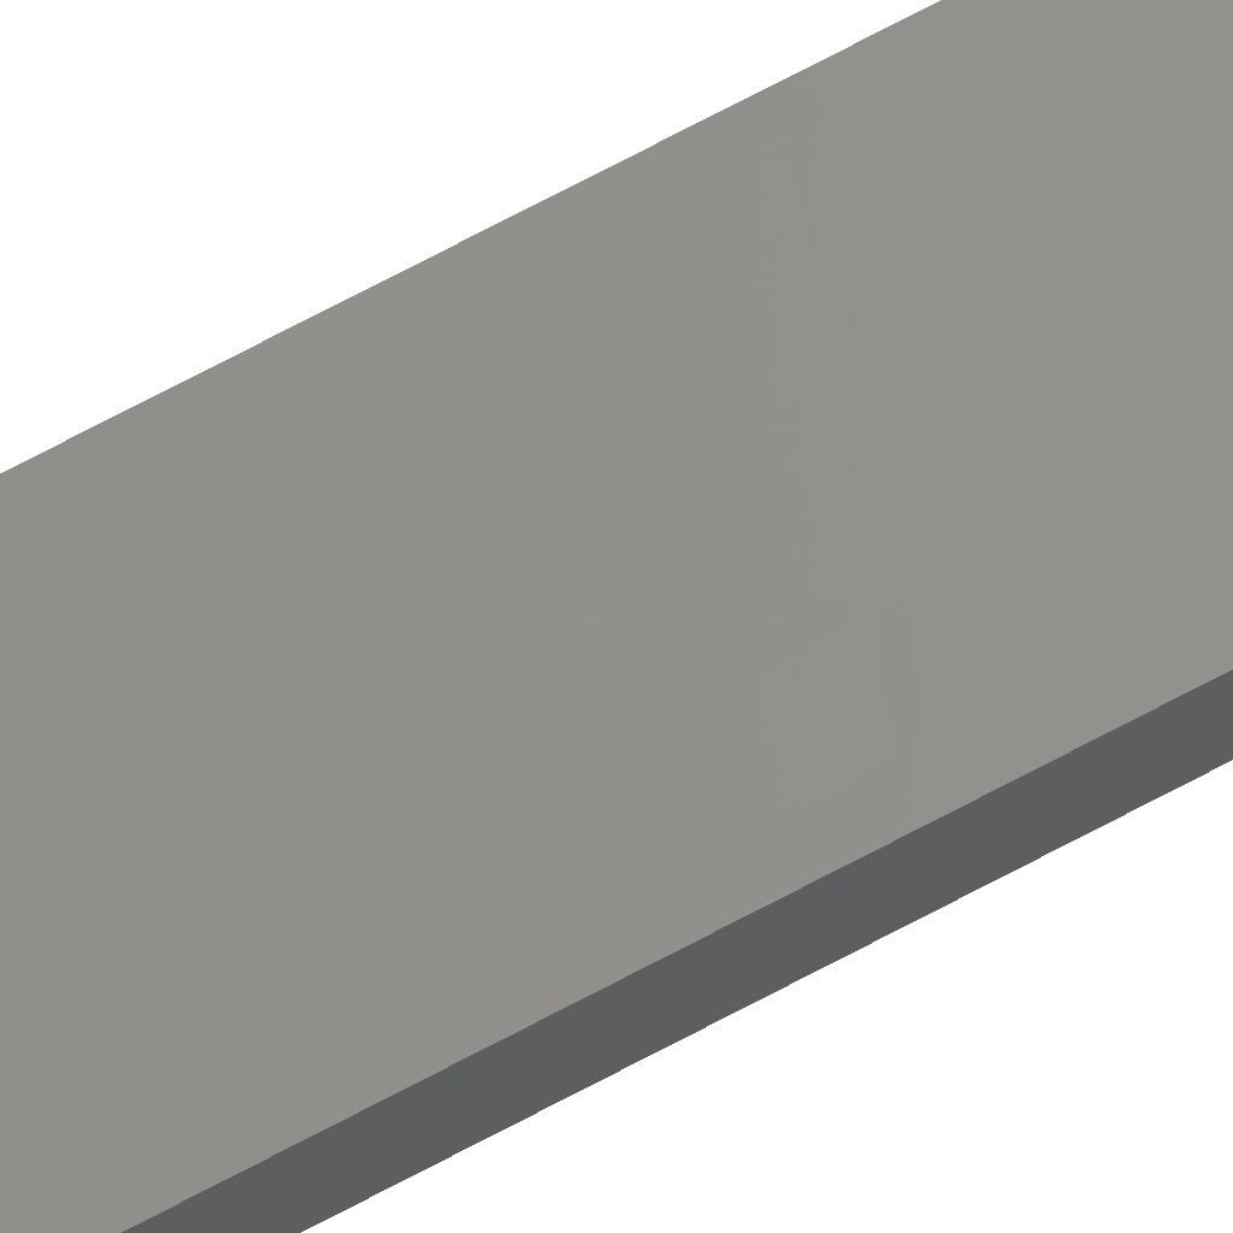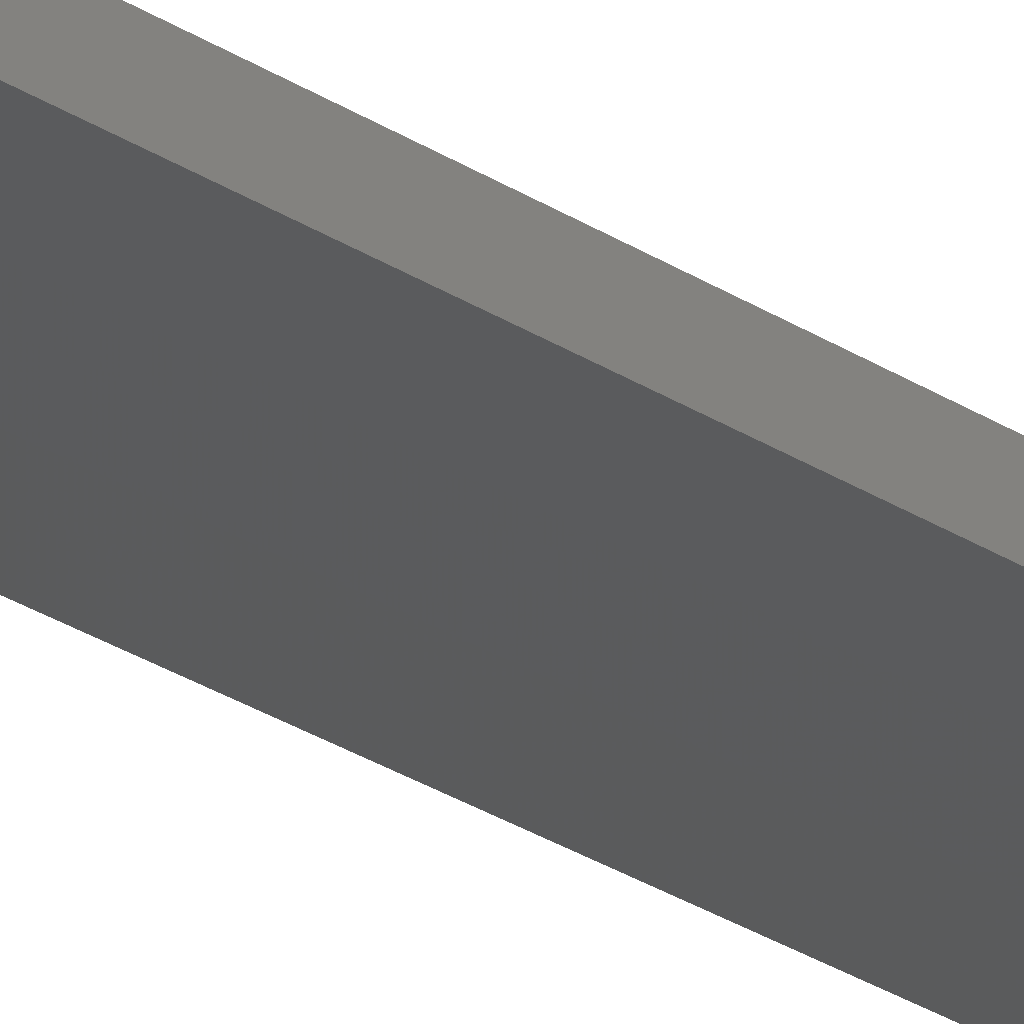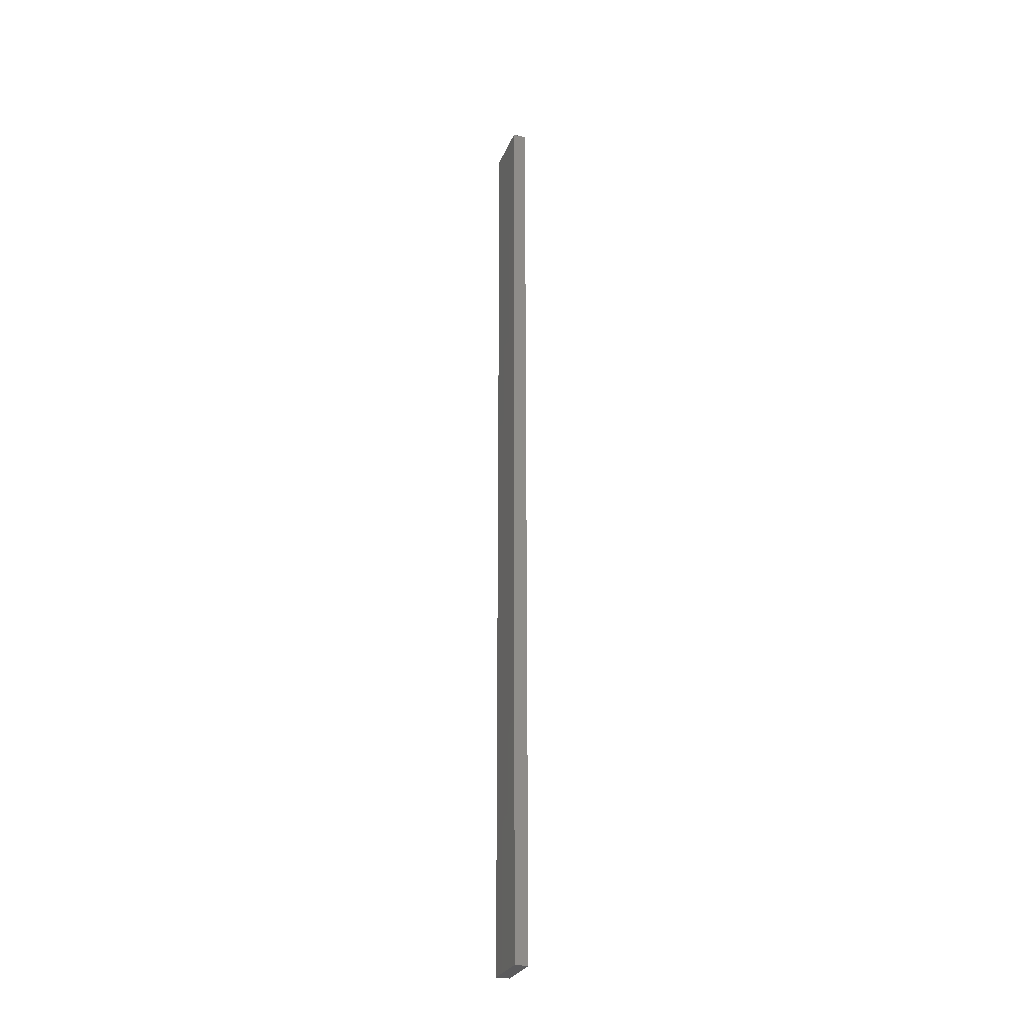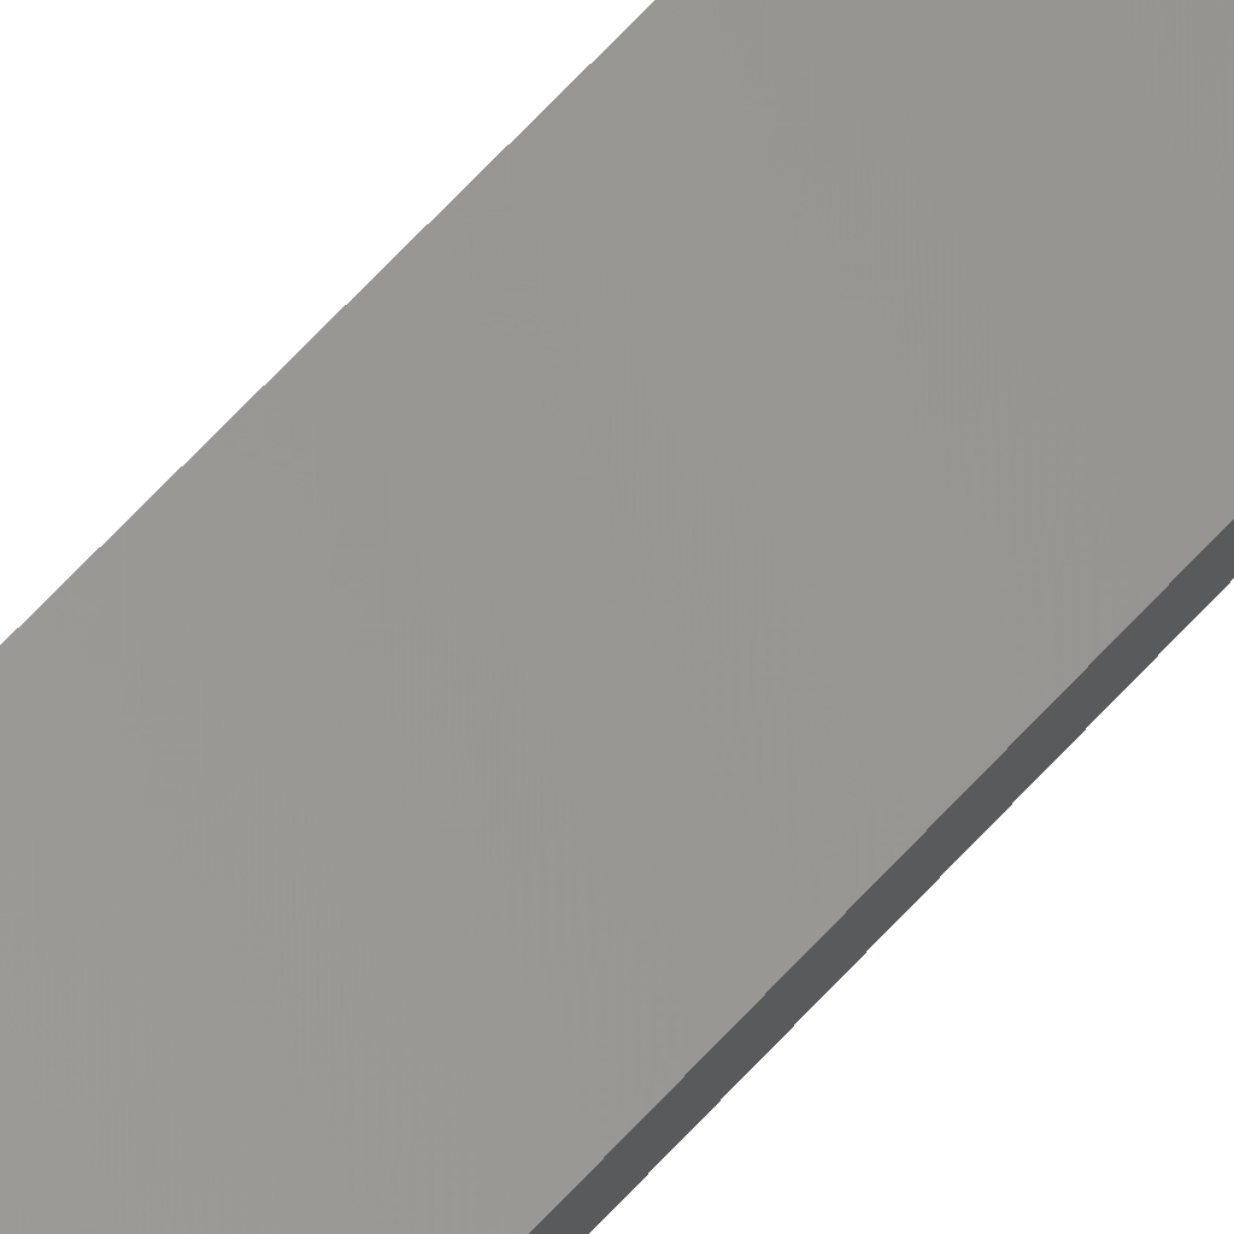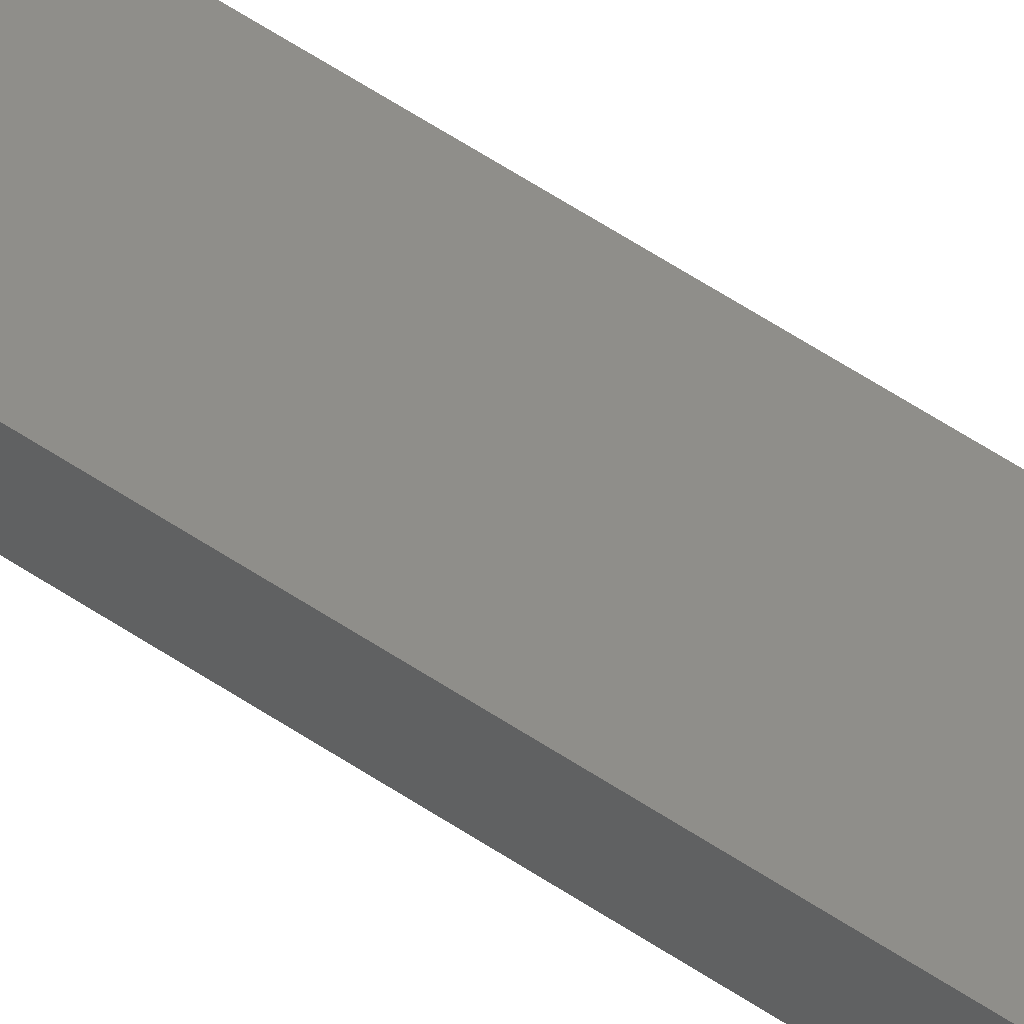
<metadata>
{"format":"stl","ext":"stl","renderer":"f3d","projection":"perspective","resolution":1024,"background":"white","views":[{"elev":76.0,"azim":-117.5,"up":"+Y"},{"elev":-19.5,"azim":-144.3,"up":"+Y"},{"elev":-27.4,"azim":59.1,"up":"+Z"},{"elev":53.3,"azim":38.7,"up":"+Y"},{"elev":52.0,"azim":-53.2,"up":"+Y"}]}
</metadata>
<code>
# stl→obj: 16 verts, 28 faces
v -19.02 -2.405 -52.08
v -18.96 -2.419 -52.08
v -18.96 -2.419 -48.49
v -19.02 -2.405 -48.49
v -19.09 -2.391 -52.08
v -19.09 -2.391 -48.49
v -19.15 -2.377 -48.49
v -19.15 -2.377 -52.08
v -19.14 -2.328 -48.49
v -19.14 -2.328 -52.08
v -18.95 -2.37 -48.49
v -18.95 -2.37 -52.08
v -19.01 -2.356 -48.49
v -19.01 -2.356 -52.08
v -19.08 -2.342 -52.08
v -19.08 -2.342 -48.49
f 1 2 3
f 1 3 4
f 5 4 6
f 5 6 7
f 5 1 4
f 8 5 7
f 8 9 10
f 7 9 8
f 11 12 13
f 12 14 13
f 13 15 16
f 16 15 9
f 14 15 13
f 15 10 9
f 12 3 2
f 11 3 12
f 16 9 7
f 6 16 7
f 13 16 6
f 4 13 6
f 3 11 13
f 3 13 4
f 10 15 8
f 15 5 8
f 15 14 5
f 14 1 5
f 14 12 1
f 12 2 1

</code>
